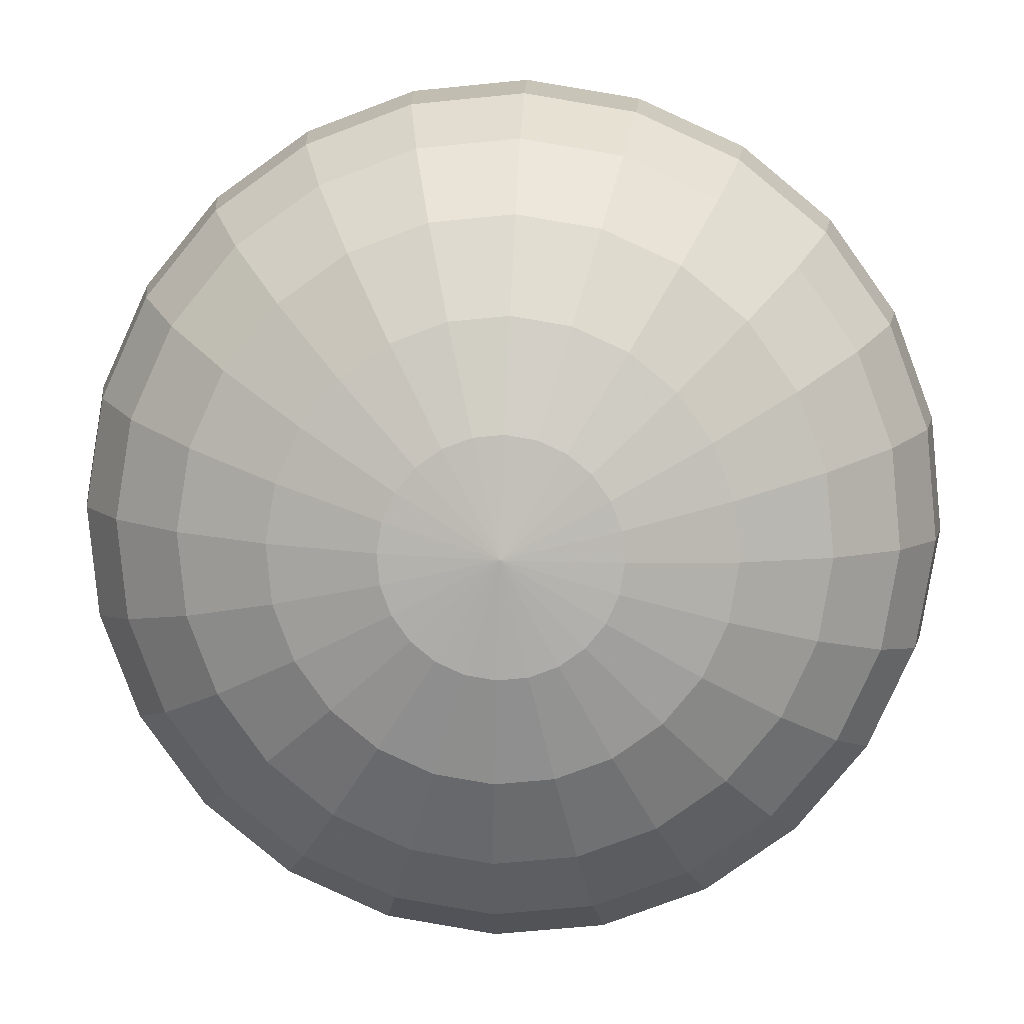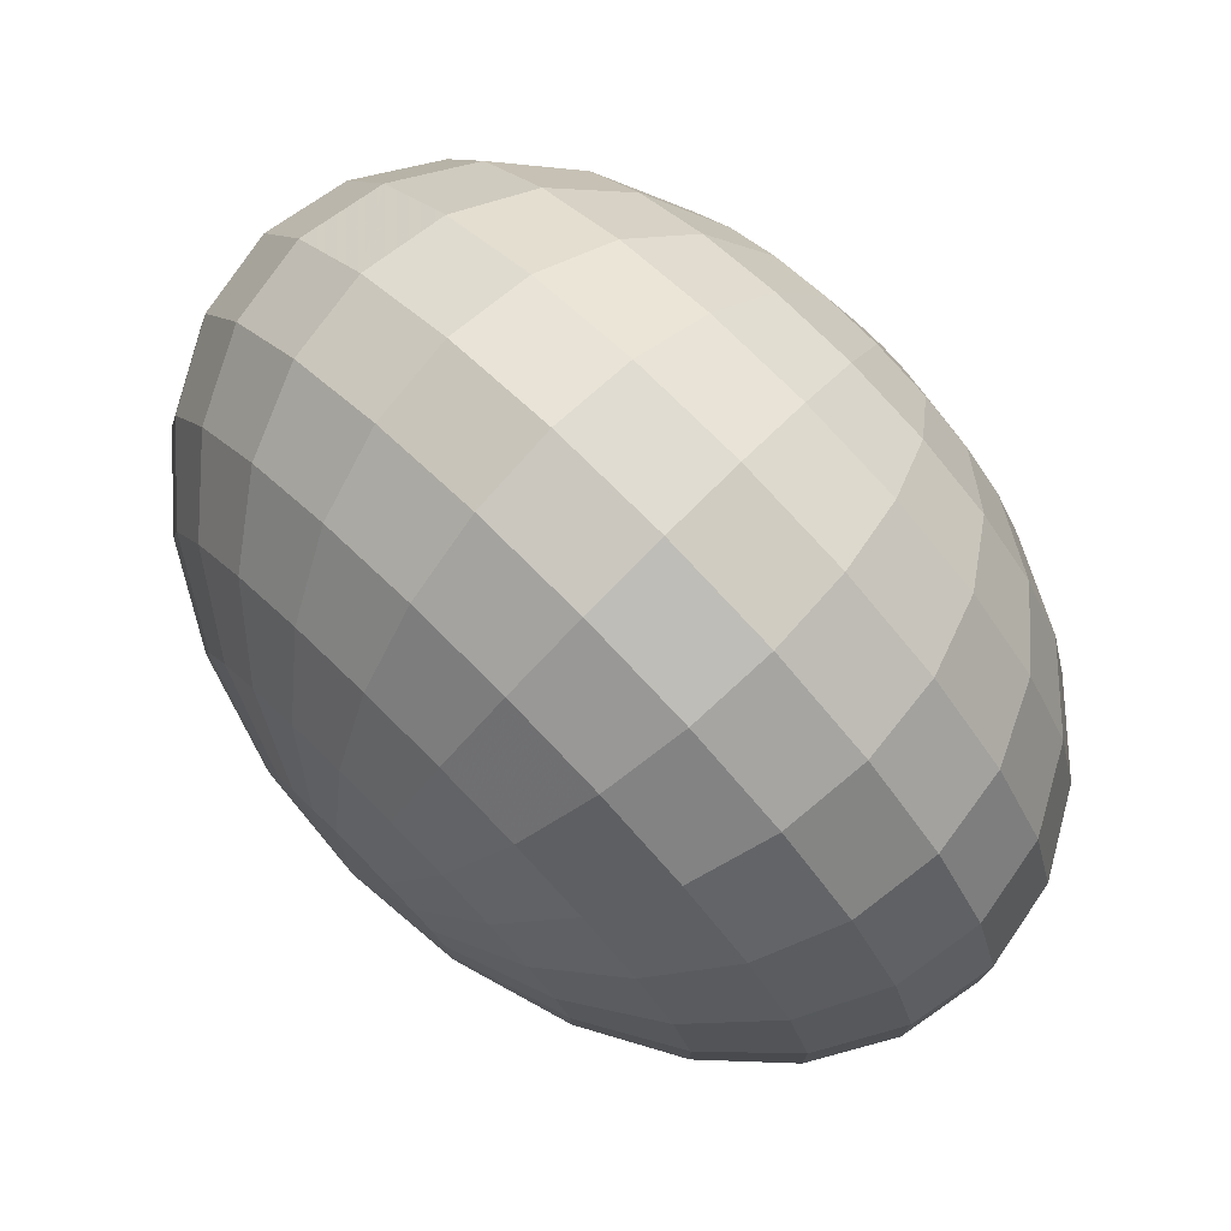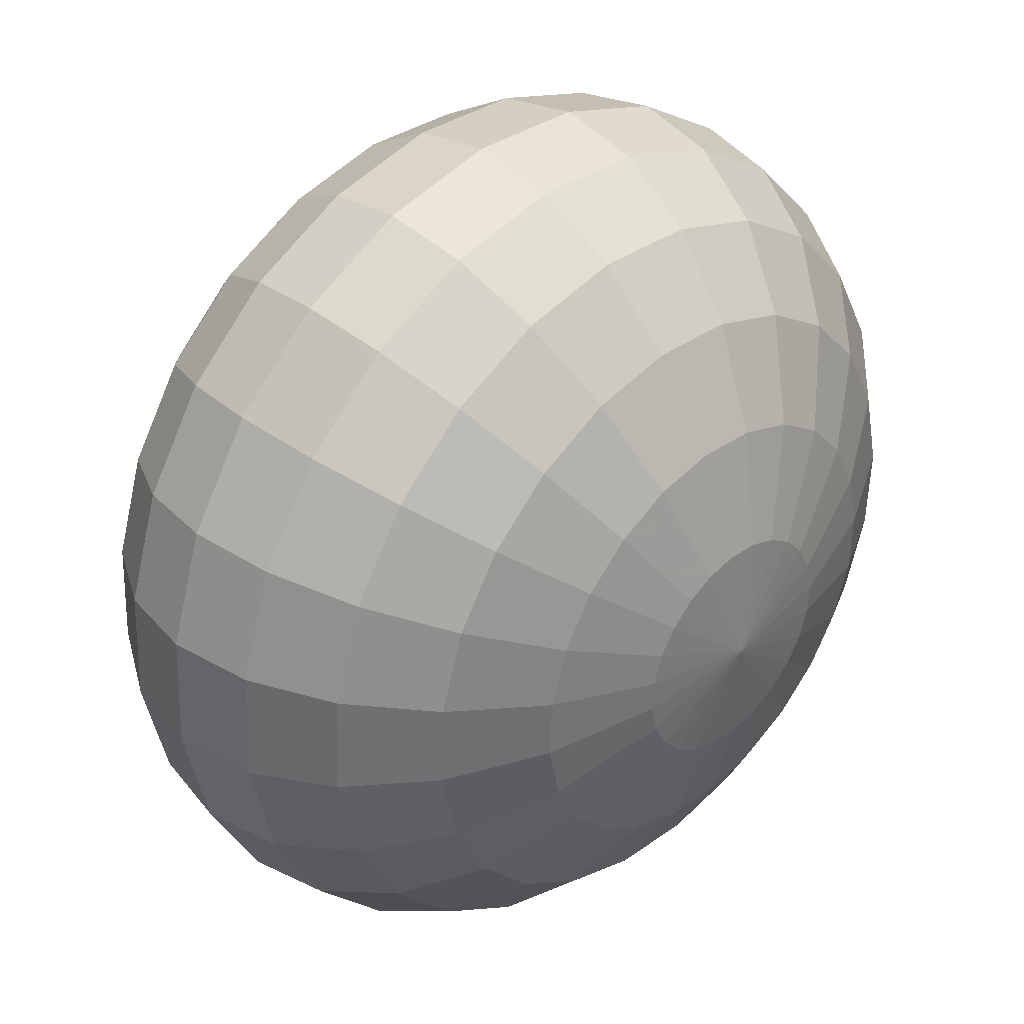
<metadata>
{"format":"obj","ext":"obj","renderer":"f3d","projection":"perspective","resolution":1024,"background":"white","views":[{"elev":53.1,"azim":137.8,"up":"+Y"},{"elev":-7.5,"azim":40.4,"up":"+Y"},{"elev":-60.2,"azim":-142.0,"up":"+Y"}]}
</metadata>
<code>
g Combined Mesh (root: scene)
v 376.1 531.8 -376.1
v 499.5 321 -499.5
v 445 327.5 -544.8
v 376.1 531.8 -376.1
v 445 327.5 -544.8
v 384.9 346.8 -577.6
v 376.1 531.8 -376.1
v 384.9 346.8 -577.6
v 323.3 377.4 -595.9
v 376.1 531.8 -376.1
v 323.3 377.4 -595.9
v 264.5 417.3 -598.3
v 376.1 531.8 -376.1
v 264.5 417.3 -598.3
v 212.4 463.8 -584.7
v 376.1 531.8 -376.1
v 212.4 463.8 -584.7
v 170.5 513.7 -556
v 376.1 531.8 -376.1
v 170.5 513.7 -556
v 141.8 563.6 -514.1
v 376.1 531.8 -376.1
v 141.8 563.6 -514.1
v 128.2 610.1 -462
v 376.1 531.8 -376.1
v 128.2 610.1 -462
v 130.6 650 -403.2
v 376.1 531.8 -376.1
v 130.6 650 -403.2
v 148.9 680.6 -341.6
v 376.1 531.8 -376.1
v 148.9 680.6 -341.6
v 181.7 699.9 -281.5
v 376.1 531.8 -376.1
v 181.7 699.9 -281.5
v 227 706.4 -227
v 376.1 531.8 -376.1
v 227 706.4 -227
v 281.5 699.9 -181.7
v 376.1 531.8 -376.1
v 281.5 699.9 -181.7
v 341.6 680.6 -148.9
v 376.1 531.8 -376.1
v 341.6 680.6 -148.9
v 403.2 650 -130.6
v 376.1 531.8 -376.1
v 403.2 650 -130.6
v 462 610.1 -128.2
v 376.1 531.8 -376.1
v 462 610.1 -128.2
v 514.1 563.6 -141.8
v 376.1 531.8 -376.1
v 514.1 563.6 -141.8
v 556 513.7 -170.5
v 376.1 531.8 -376.1
v 556 513.7 -170.5
v 584.7 463.8 -212.4
v 376.1 531.8 -376.1
v 584.7 463.8 -212.4
v 598.3 417.3 -264.5
v 376.1 531.8 -376.1
v 598.3 417.3 -264.5
v 595.9 377.4 -323.3
v 376.1 531.8 -376.1
v 595.9 377.4 -323.3
v 577.6 346.8 -384.9
v 376.1 531.8 -376.1
v 577.6 346.8 -384.9
v 544.8 327.5 -445
v 376.1 531.8 -376.1
v 544.8 327.5 -445
v 499.5 321 -499.5
v 499.5 321 -499.5
v 588.9 88.26 -588.9
v 483.6 100.9 -676.3
v 445 327.5 -544.8
v 367.5 138.1 -739.8
v 384.9 346.8 -577.6
v 248.6 197.3 -775.1
v 323.3 377.4 -595.9
v 134.9 274.4 -779.7
v 264.5 417.3 -598.3
v 34.19 364.2 -753.4
v 212.4 463.8 -584.7
v -46.64 460.6 -698
v 170.5 513.7 -556
v -102.1 556.9 -617.2
v 141.8 563.6 -514.1
v -128.4 646.7 -516.5
v 128.2 610.1 -462
v -123.7 723.8 -402.8
v 130.6 650 -403.2
v -88.48 783 -283.8
v 148.9 680.6 -341.6
v -24.98 820.2 -167.7
v 181.7 699.9 -281.5
v 62.41 832.9 -62.41
v 227 706.4 -227
v 167.7 820.2 24.98
v 281.5 699.9 -181.7
v 283.8 783 88.48
v 341.6 680.6 -148.9
v 402.8 723.8 123.7
v 403.2 650 -130.6
v 516.5 646.7 128.4
v 462 610.1 -128.2
v 617.2 556.9 102.1
v 514.1 563.6 -141.8
v 698 460.6 46.64
v 556 513.7 -170.5
v 753.4 364.2 -34.19
v 584.7 463.8 -212.4
v 779.7 274.4 -134.9
v 598.3 417.3 -264.5
v 775.1 197.3 -248.6
v 595.9 377.4 -323.3
v 739.8 138.1 -367.5
v 577.6 346.8 -384.9
v 676.3 100.9 -483.6
v 544.8 327.5 -445
v 588.9 88.26 -588.9
v 499.5 321 -499.5
v 792.4 376.1 260.6
v 870.9 239.8 146.3
v 908.1 112.8 3.92
v 901.5 3.745 -156.9
v 851.6 -79.93 -325.1
v 761.8 -132.5 -489.3
v 638.2 -150.5 -638.2
v 928.9 99.01 316.8
v 832.9 265.9 456.8
v 678.1 512.3 339
v 535.7 639.3 376.2
v 375 748.4 369.7
v 206.7 832.1 319.8
v 42.56 884.7 230
v -106.4 902.6 106.4
v -230 884.7 -42.56
v -319.8 832.1 -206.7
v -369.7 748.4 -375
v -376.2 639.3 -535.7
v -339 512.3 -678.1
v -260.6 376.1 -792.4
v -146.3 239.8 -870.9
v -3.919 112.8 -908.1
v 156.9 3.744 -901.5
v 325.1 -79.93 -851.6
v 489.3 -132.5 -761.8
v 638.2 -150.5 -638.2
v 461.6 -357 -795.4
v 644 -379 -644
v 260.5 -292.6 -905.4
v 54.47 -190.1 -966.5
v -142.4 -56.52 -974.5
v -316.8 99.01 -928.9
v -456.8 265.9 -832.9
v -552.9 432.8 -692.9
v -598.4 588.3 -518.5
v -590.4 721.9 -321.6
v -529.3 824.4 -115.6
v -419.3 888.8 85.52
v -268 910.8 268
v -85.52 888.8 419.3
v 115.6 824.4 529.3
v 321.6 721.9 590.4
v 518.5 588.3 598.4
v 692.9 432.8 552.9
v -411.3 856.9 411.3
v -580.1 832.4 207.8
v -207.8 832.4 580.1
v 16.51 760.5 702.8
v 246.3 646.2 770.9
v 465.9 497.3 779.9
v 660.4 323.8 729.1
v 816.6 137.6 621.9
v 923.7 -48.51 465.8
v 974.5 -222 271.3
v 974.5 -56.52 142.4
v 966.5 -190.1 -54.47
v 905.4 -292.6 -260.5
v 795.4 -357 -461.6
v 644 -379 -644
v 965.6 -370.9 51.63
v 897.4 -485.2 -178.2
v 774.8 -557.1 -402.4
v 605.9 -581.6 -605.9
v 898.8 -526.5 154.2
v 828.3 -644.9 -83.67
v 701.3 -719.3 -315.9
v 526.5 -744.6 -526.5
v 908.1 -372.3 381.6
v 855.5 -192.7 583
v 744.6 0.0005186 744.6
v 583 192.7 855.5
v 381.6 372.3 908.1
v 154.2 526.5 898.8
v -83.68 644.9 828.3
v -315.9 719.3 701.3
v -526.5 744.6 526.5
v -701.3 719.3 315.9
v -702.8 760.5 -16.51
v -770.9 646.2 -246.3
v -779.9 497.3 -465.9
v -729.1 323.8 -660.4
v -621.9 137.6 -816.6
v -465.8 -48.51 -923.7
v -271.3 -222 -974.5
v -51.63 -370.9 -965.6
v 178.2 -485.2 -897.4
v 402.4 -557.1 -774.8
v 605.9 -581.6 -605.9
v 315.9 -719.3 -701.3
v 526.5 -744.6 -526.5
v 83.68 -644.9 -828.3
v -154.2 -526.5 -898.8
v -381.6 -372.3 -908.1
v -583 -192.7 -855.5
v -744.6 -0.000111 -744.6
v -855.5 192.7 -583
v -908.1 372.3 -381.6
v -898.8 526.5 -154.2
v -828.3 644.9 83.68
v -376.1 -531.8 376.1
v -499.5 -321 499.5
v -544.8 -327.5 445
v -376.1 -531.8 376.1
v -544.8 -327.5 445
v -577.6 -346.8 384.9
v -376.1 -531.8 376.1
v -577.6 -346.8 384.9
v -595.9 -377.4 323.3
v -376.1 -531.8 376.1
v -595.9 -377.4 323.3
v -598.3 -417.3 264.5
v -376.1 -531.8 376.1
v -598.3 -417.3 264.5
v -584.7 -463.8 212.4
v -376.1 -531.8 376.1
v -584.7 -463.8 212.4
v -556 -513.7 170.5
v -376.1 -531.8 376.1
v -556 -513.7 170.5
v -514.1 -563.6 141.8
v -376.1 -531.8 376.1
v -514.1 -563.6 141.8
v -462 -610.1 128.2
v -376.1 -531.8 376.1
v -462 -610.1 128.2
v -403.2 -650 130.6
v -376.1 -531.8 376.1
v -403.2 -650 130.6
v -341.6 -680.6 148.9
v -376.1 -531.8 376.1
v -341.6 -680.6 148.9
v -281.5 -699.9 181.7
v -376.1 -531.8 376.1
v -281.5 -699.9 181.7
v -227 -706.4 227
v -376.1 -531.8 376.1
v -227 -706.4 227
v -181.7 -699.9 281.5
v -376.1 -531.8 376.1
v -181.7 -699.9 281.5
v -148.9 -680.6 341.6
v -376.1 -531.8 376.1
v -148.9 -680.6 341.6
v -130.6 -650 403.2
v -376.1 -531.8 376.1
v -130.6 -650 403.2
v -128.2 -610.1 462
v -376.1 -531.8 376.1
v -128.2 -610.1 462
v -141.8 -563.6 514.1
v -376.1 -531.8 376.1
v -141.8 -563.6 514.1
v -170.5 -513.7 556
v -376.1 -531.8 376.1
v -170.5 -513.7 556
v -212.4 -463.8 584.7
v -376.1 -531.8 376.1
v -212.4 -463.8 584.7
v -264.5 -417.3 598.3
v -376.1 -531.8 376.1
v -264.5 -417.3 598.3
v -323.3 -377.4 595.9
v -376.1 -531.8 376.1
v -323.3 -377.4 595.9
v -384.9 -346.8 577.6
v -376.1 -531.8 376.1
v -384.9 -346.8 577.6
v -445 -327.5 544.8
v -376.1 -531.8 376.1
v -445 -327.5 544.8
v -499.5 -321 499.5
v -499.5 -321 499.5
v -588.9 -88.26 588.9
v -676.3 -100.9 483.6
v -544.8 -327.5 445
v -739.8 -138.1 367.5
v -577.6 -346.8 384.9
v -775.1 -197.3 248.6
v -595.9 -377.4 323.3
v -779.7 -274.4 134.9
v -598.3 -417.3 264.5
v -753.4 -364.2 34.19
v -584.7 -463.8 212.4
v -698 -460.6 -46.64
v -556 -513.7 170.5
v -617.2 -556.9 -102.1
v -514.1 -563.6 141.8
v -516.5 -646.7 -128.4
v -462 -610.1 128.2
v -402.8 -723.8 -123.7
v -403.2 -650 130.6
v -283.8 -783 -88.48
v -341.6 -680.6 148.9
v -167.7 -820.2 -24.98
v -281.5 -699.9 181.7
v -62.41 -832.9 62.41
v -227 -706.4 227
v 24.98 -820.2 167.7
v -181.7 -699.9 281.5
v 88.48 -783 283.8
v -148.9 -680.6 341.6
v 123.7 -723.8 402.8
v -130.6 -650 403.2
v 128.4 -646.7 516.5
v -128.2 -610.1 462
v 102.1 -556.9 617.2
v -141.8 -563.6 514.1
v 46.64 -460.6 698
v -170.5 -513.7 556
v -34.19 -364.2 753.4
v -212.4 -463.8 584.7
v -134.9 -274.4 779.7
v -264.5 -417.3 598.3
v -248.6 -197.3 775.1
v -323.3 -377.4 595.9
v -367.5 -138.1 739.8
v -384.9 -346.8 577.6
v -483.6 -100.9 676.3
v -445 -327.5 544.8
v -588.9 -88.26 588.9
v -499.5 -321 499.5
v 260.6 -376.1 792.4
v 146.3 -239.8 870.9
v 3.92 -112.8 908.1
v -156.9 -3.745 901.5
v -325.1 79.93 851.6
v -489.3 132.5 761.8
v -638.2 150.5 638.2
v 316.8 -99.01 928.9
v 456.8 -265.9 832.9
v 339 -512.3 678.1
v 376.2 -639.3 535.7
v 369.7 -748.4 375
v 319.8 -832.1 206.7
v 230 -884.7 42.56
v 106.4 -902.6 -106.4
v -42.56 -884.7 -230
v -206.7 -832 -319.8
v -375 -748.4 -369.7
v -535.7 -639.3 -376.2
v -678.1 -512.3 -339
v -792.4 -376.1 -260.6
v -870.9 -239.8 -146.3
v -908.1 -112.8 -3.919
v -901.5 -3.744 156.9
v -851.6 79.93 325.1
v -761.8 132.5 489.3
v -638.2 150.5 638.2
v -795.4 357 461.6
v -644 379 644
v -905.4 292.6 260.5
v -966.5 190.1 54.47
v -974.5 56.52 -142.4
v -928.9 -99.01 -316.8
v -832.9 -265.9 -456.8
v -692.9 -432.8 -552.9
v -518.5 -588.3 -598.4
v -321.6 -721.9 -590.4
v -115.6 -824.4 -529.3
v 85.52 -888.8 -419.3
v 268 -910.8 -268
v 419.3 -888.8 -85.52
v 529.3 -824.4 115.6
v 590.4 -721.9 321.6
v 598.4 -588.3 518.5
v 552.9 -432.8 692.9
v 411.3 -856.9 -411.3
v 207.8 -832.4 -580.1
v 580.1 -832.4 -207.8
v 702.8 -760.5 16.51
v 770.9 -646.2 246.3
v 779.9 -497.3 465.9
v 729.1 -323.8 660.4
v 621.9 -137.6 816.6
v 465.8 48.51 923.7
v 271.3 222 974.5
v 142.4 56.52 974.5
v -54.47 190.1 966.5
v -260.5 292.6 905.4
v -461.6 357 795.4
v -644 379 644
v 51.63 370.9 965.6
v -178.2 485.2 897.4
v -402.4 557.1 774.8
v -605.9 581.6 605.9
v 154.2 526.5 898.8
v -83.68 644.9 828.3
v -315.9 719.3 701.3
v -526.5 744.6 526.5
v 381.6 372.3 908.1
v 583 192.7 855.5
v 744.6 -0.00055 744.6
v 855.5 -192.7 583
v 908.1 -372.3 381.6
v 898.8 -526.5 154.2
v 828.3 -644.9 -83.68
v 701.3 -719.3 -315.9
v 526.5 -744.6 -526.5
v 315.9 -719.3 -701.3
v -16.51 -760.5 -702.8
v -246.3 -646.2 -770.9
v -465.9 -497.3 -779.9
v -660.4 -323.8 -729.1
v -816.6 -137.6 -621.9
v -923.7 48.51 -465.8
v -974.5 222 -271.3
v -965.6 370.9 -51.63
v -897.4 485.2 178.2
v -774.8 557.1 402.4
v -605.9 581.6 605.9
v -701.3 719.3 315.9
v -526.5 744.6 526.5
v -828.3 644.9 83.68
v -898.8 526.5 -154.2
v -908.1 372.3 -381.6
v -855.5 192.7 -583
v -744.6 0.0001424 -744.6
v -583 -192.7 -855.5
v -381.6 -372.3 -908.1
v -154.2 -526.5 -898.8
v 83.68 -644.9 -828.3
g Combined Mesh (root: scene)_0
f 3 2 1
f 6 5 4
f 9 8 7
f 12 11 10
f 15 14 13
f 18 17 16
f 21 20 19
f 24 23 22
f 27 26 25
f 30 29 28
f 33 32 31
f 36 35 34
f 39 38 37
f 42 41 40
f 45 44 43
f 48 47 46
f 51 50 49
f 54 53 52
f 57 56 55
f 60 59 58
f 63 62 61
f 66 65 64
f 69 68 67
f 72 71 70
f 75 74 73
f 76 75 73
f 77 75 76
f 78 77 76
f 79 77 78
f 80 79 78
f 81 79 80
f 82 81 80
f 83 81 82
f 84 83 82
f 85 83 84
f 86 85 84
f 87 85 86
f 88 87 86
f 89 87 88
f 90 89 88
f 91 89 90
f 92 91 90
f 93 91 92
f 94 93 92
f 95 93 94
f 96 95 94
f 97 95 96
f 98 97 96
f 99 97 98
f 100 99 98
f 101 99 100
f 102 101 100
f 103 101 102
f 104 103 102
f 105 103 104
f 106 105 104
f 107 105 106
f 108 107 106
f 109 107 108
f 110 109 108
f 111 109 110
f 112 111 110
f 113 111 112
f 114 113 112
f 115 113 114
f 116 115 114
f 117 115 116
f 118 117 116
f 119 117 118
f 120 119 118
f 121 119 120
f 122 121 120
f 109 123 107
f 124 123 109
f 111 124 109
f 125 124 111
f 113 125 111
f 126 125 113
f 115 126 113
f 127 126 115
f 117 127 115
f 128 127 117
f 119 128 117
f 129 128 119
f 121 129 119
f 124 130 123
f 130 131 123
f 123 131 132
f 123 132 107
f 107 132 105
f 132 133 105
f 105 133 103
f 133 134 103
f 103 134 101
f 134 135 101
f 101 135 99
f 135 136 99
f 99 136 97
f 136 137 97
f 97 137 95
f 137 138 95
f 95 138 93
f 138 139 93
f 93 139 91
f 139 140 91
f 91 140 89
f 140 141 89
f 89 141 87
f 141 142 87
f 87 142 85
f 142 143 85
f 85 143 83
f 143 144 83
f 83 144 81
f 144 145 81
f 81 145 79
f 145 146 79
f 79 146 77
f 146 147 77
f 77 147 75
f 147 148 75
f 75 148 74
f 148 149 74
f 148 150 149
f 150 151 149
f 152 150 148
f 147 152 148
f 153 152 147
f 146 153 147
f 154 153 146
f 145 154 146
f 155 154 145
f 144 155 145
f 156 155 144
f 143 156 144
f 157 156 143
f 142 157 143
f 158 157 142
f 141 158 142
f 159 158 141
f 140 159 141
f 160 159 140
f 139 160 140
f 161 160 139
f 138 161 139
f 162 161 138
f 137 162 138
f 163 162 137
f 136 163 137
f 164 163 136
f 135 164 136
f 165 164 135
f 134 165 135
f 166 165 134
f 133 166 134
f 167 166 133
f 132 167 133
f 131 167 132
f 162 168 161
f 168 169 161
f 170 168 162
f 163 170 162
f 171 170 163
f 164 171 163
f 172 171 164
f 165 172 164
f 173 172 165
f 166 173 165
f 174 173 166
f 167 174 166
f 175 174 167
f 131 175 167
f 176 175 131
f 130 176 131
f 177 176 130
f 178 177 130
f 178 130 124
f 125 178 124
f 179 178 125
f 126 179 125
f 180 179 126
f 127 180 126
f 181 180 127
f 128 181 127
f 182 181 128
f 129 182 128
f 183 177 178
f 179 183 178
f 184 183 179
f 180 184 179
f 185 184 180
f 181 185 180
f 186 185 181
f 182 186 181
f 183 187 177
f 188 187 183
f 184 188 183
f 189 188 184
f 185 189 184
f 190 189 185
f 186 190 185
f 187 191 177
f 177 191 176
f 191 192 176
f 176 192 175
f 192 193 175
f 175 193 174
f 193 194 174
f 174 194 173
f 194 195 173
f 173 195 172
f 195 196 172
f 172 196 171
f 196 197 171
f 171 197 170
f 197 198 170
f 170 198 168
f 198 199 168
f 168 199 169
f 199 200 169
f 169 200 201
f 169 201 160
f 160 201 159
f 201 202 159
f 159 202 158
f 202 203 158
f 158 203 157
f 203 204 157
f 157 204 156
f 204 205 156
f 156 205 155
f 205 206 155
f 155 206 154
f 206 207 154
f 154 207 153
f 207 208 153
f 153 208 152
f 208 209 152
f 152 209 150
f 209 210 150
f 150 210 151
f 210 211 151
f 210 212 211
f 212 213 211
f 214 212 210
f 209 214 210
f 215 214 209
f 208 215 209
f 216 215 208
f 207 216 208
f 217 216 207
f 206 217 207
f 218 217 206
f 205 218 206
f 219 218 205
f 204 219 205
f 220 219 204
f 203 220 204
f 221 220 203
f 202 221 203
f 222 221 202
f 201 222 202
f 200 222 201
f 161 169 160
g Combined Mesh (root: scene)_1
f 225 224 223
f 228 227 226
f 231 230 229
f 234 233 232
f 237 236 235
f 240 239 238
f 243 242 241
f 246 245 244
f 249 248 247
f 252 251 250
f 255 254 253
f 258 257 256
f 261 260 259
f 264 263 262
f 267 266 265
f 270 269 268
f 273 272 271
f 276 275 274
f 279 278 277
f 282 281 280
f 285 284 283
f 288 287 286
f 291 290 289
f 294 293 292
f 297 296 295
f 298 297 295
f 299 297 298
f 300 299 298
f 301 299 300
f 302 301 300
f 303 301 302
f 304 303 302
f 305 303 304
f 306 305 304
f 307 305 306
f 308 307 306
f 309 307 308
f 310 309 308
f 311 309 310
f 312 311 310
f 313 311 312
f 314 313 312
f 315 313 314
f 316 315 314
f 317 315 316
f 318 317 316
f 319 317 318
f 320 319 318
f 321 319 320
f 322 321 320
f 323 321 322
f 324 323 322
f 325 323 324
f 326 325 324
f 327 325 326
f 328 327 326
f 329 327 328
f 330 329 328
f 331 329 330
f 332 331 330
f 333 331 332
f 334 333 332
f 335 333 334
f 336 335 334
f 337 335 336
f 338 337 336
f 339 337 338
f 340 339 338
f 341 339 340
f 342 341 340
f 343 341 342
f 344 343 342
f 331 345 329
f 346 345 331
f 333 346 331
f 347 346 333
f 335 347 333
f 348 347 335
f 337 348 335
f 349 348 337
f 339 349 337
f 350 349 339
f 341 350 339
f 351 350 341
f 343 351 341
f 346 352 345
f 352 353 345
f 345 353 354
f 345 354 329
f 329 354 327
f 354 355 327
f 327 355 325
f 355 356 325
f 325 356 323
f 356 357 323
f 323 357 321
f 357 358 321
f 321 358 319
f 358 359 319
f 319 359 317
f 359 360 317
f 317 360 315
f 360 361 315
f 315 361 313
f 361 362 313
f 313 362 311
f 362 363 311
f 311 363 309
f 363 364 309
f 309 364 307
f 364 365 307
f 307 365 305
f 365 366 305
f 305 366 303
f 366 367 303
f 303 367 301
f 367 368 301
f 301 368 299
f 368 369 299
f 299 369 297
f 369 370 297
f 297 370 296
f 370 371 296
f 370 372 371
f 372 373 371
f 374 372 370
f 369 374 370
f 375 374 369
f 368 375 369
f 376 375 368
f 367 376 368
f 377 376 367
f 366 377 367
f 378 377 366
f 365 378 366
f 379 378 365
f 364 379 365
f 380 379 364
f 363 380 364
f 381 380 363
f 362 381 363
f 382 381 362
f 361 382 362
f 383 382 361
f 360 383 361
f 384 383 360
f 359 384 360
f 385 384 359
f 358 385 359
f 386 385 358
f 357 386 358
f 387 386 357
f 356 387 357
f 388 387 356
f 355 388 356
f 389 388 355
f 354 389 355
f 353 389 354
f 384 390 383
f 390 391 383
f 392 390 384
f 385 392 384
f 393 392 385
f 386 393 385
f 394 393 386
f 387 394 386
f 395 394 387
f 388 395 387
f 396 395 388
f 389 396 388
f 397 396 389
f 353 397 389
f 398 397 353
f 352 398 353
f 399 398 352
f 400 399 352
f 400 352 346
f 347 400 346
f 401 400 347
f 348 401 347
f 402 401 348
f 349 402 348
f 403 402 349
f 350 403 349
f 404 403 350
f 351 404 350
f 405 399 400
f 401 405 400
f 406 405 401
f 402 406 401
f 407 406 402
f 403 407 402
f 408 407 403
f 404 408 403
f 405 409 399
f 410 409 405
f 406 410 405
f 411 410 406
f 407 411 406
f 412 411 407
f 408 412 407
f 409 413 399
f 399 413 398
f 413 414 398
f 398 414 397
f 414 415 397
f 397 415 396
f 415 416 396
f 396 416 395
f 416 417 395
f 395 417 394
f 417 418 394
f 394 418 393
f 418 419 393
f 393 419 392
f 419 420 392
f 392 420 390
f 420 421 390
f 390 421 391
f 421 422 391
f 391 422 423
f 391 423 382
f 382 423 381
f 423 424 381
f 381 424 380
f 424 425 380
f 380 425 379
f 425 426 379
f 379 426 378
f 426 427 378
f 378 427 377
f 427 428 377
f 377 428 376
f 428 429 376
f 376 429 375
f 429 430 375
f 375 430 374
f 430 431 374
f 374 431 372
f 431 432 372
f 372 432 373
f 432 433 373
f 432 434 433
f 434 435 433
f 436 434 432
f 431 436 432
f 437 436 431
f 430 437 431
f 438 437 430
f 429 438 430
f 439 438 429
f 428 439 429
f 440 439 428
f 427 440 428
f 441 440 427
f 426 441 427
f 442 441 426
f 425 442 426
f 443 442 425
f 424 443 425
f 444 443 424
f 423 444 424
f 422 444 423
f 383 391 382

</code>
